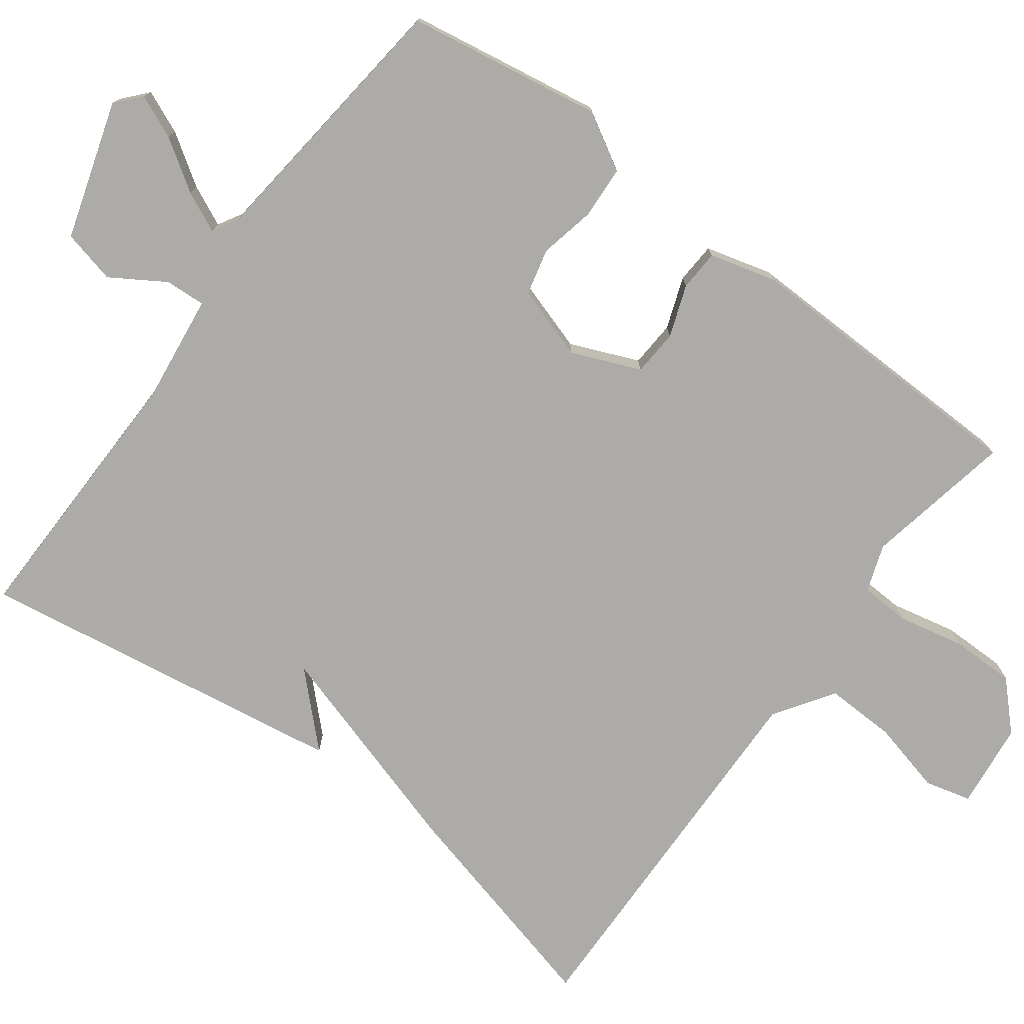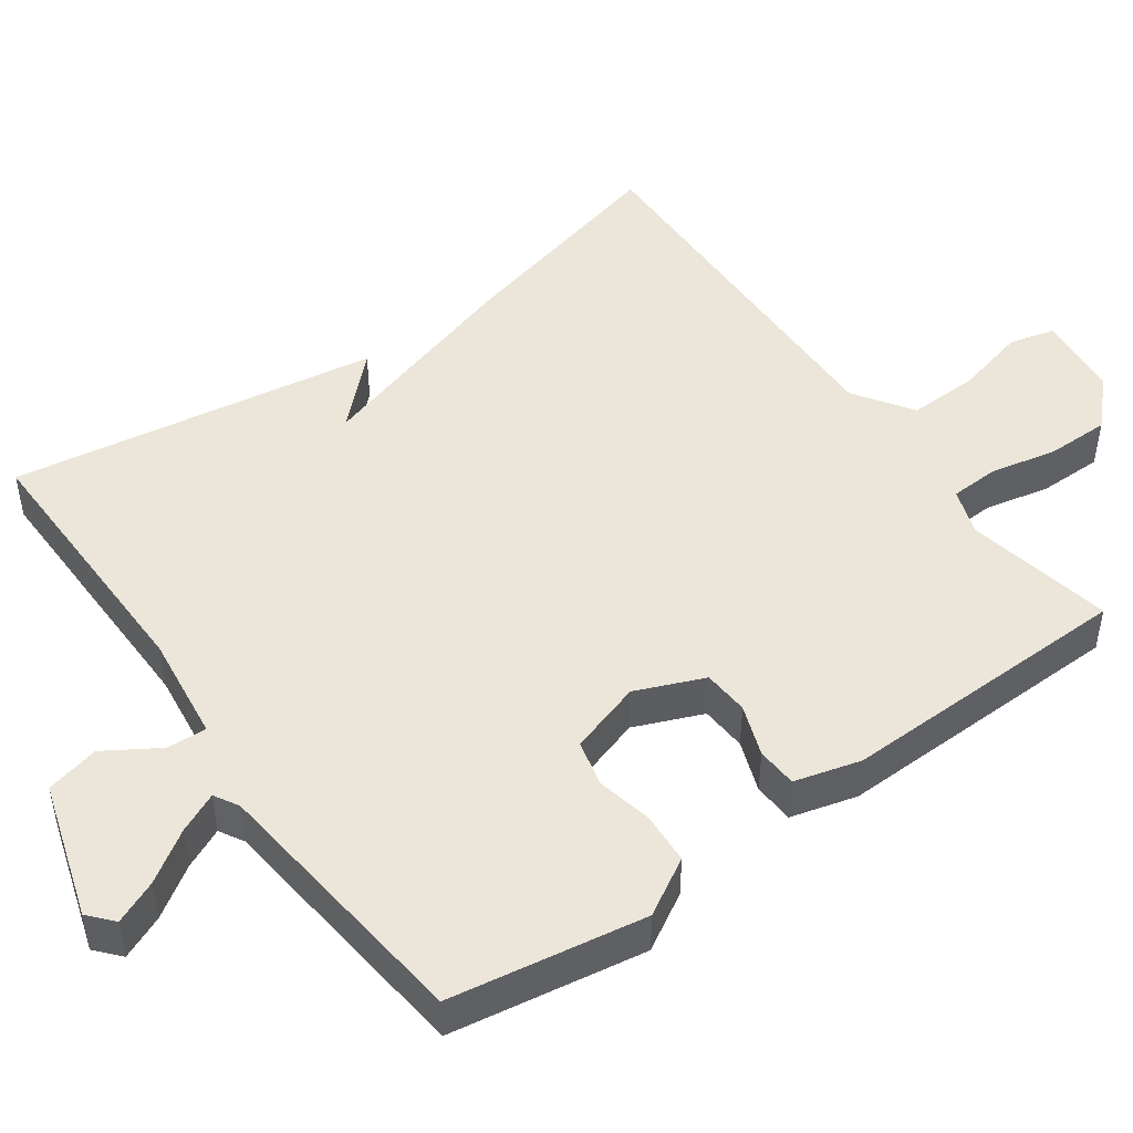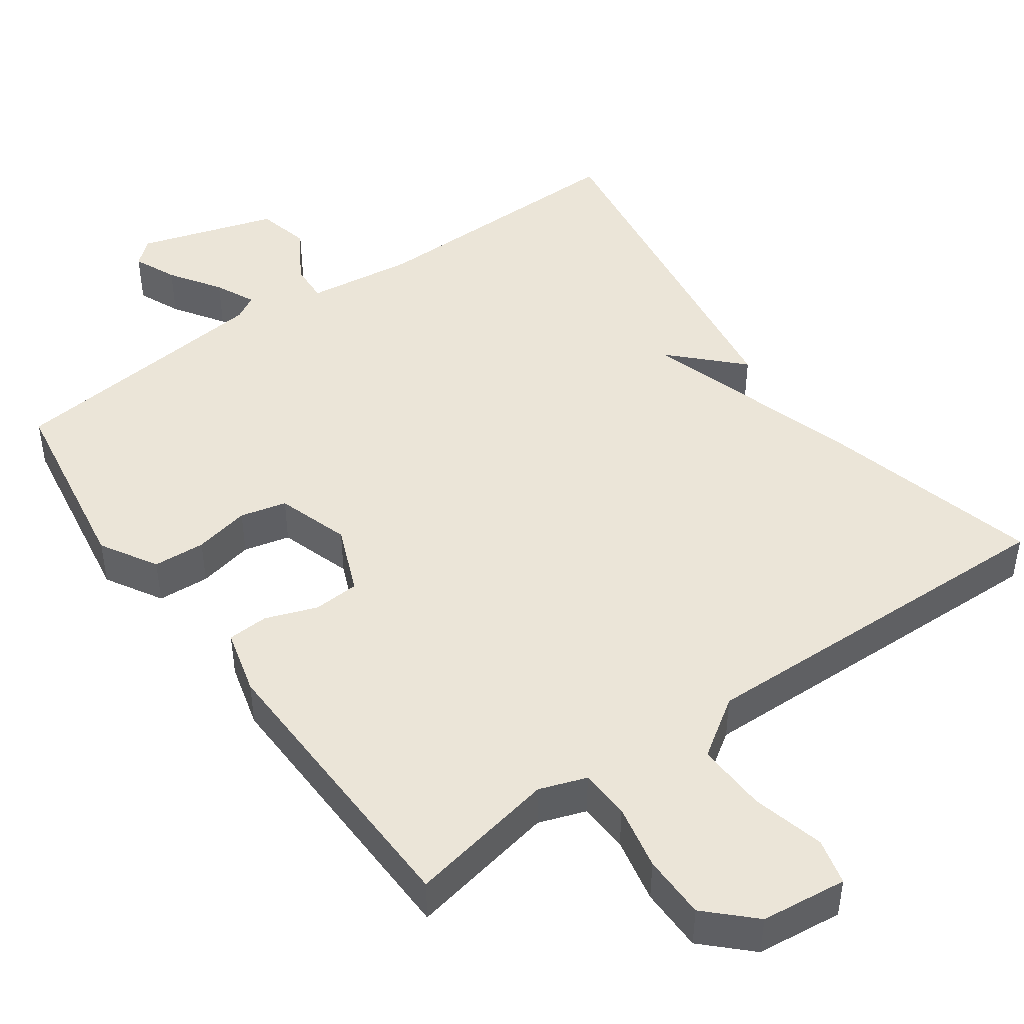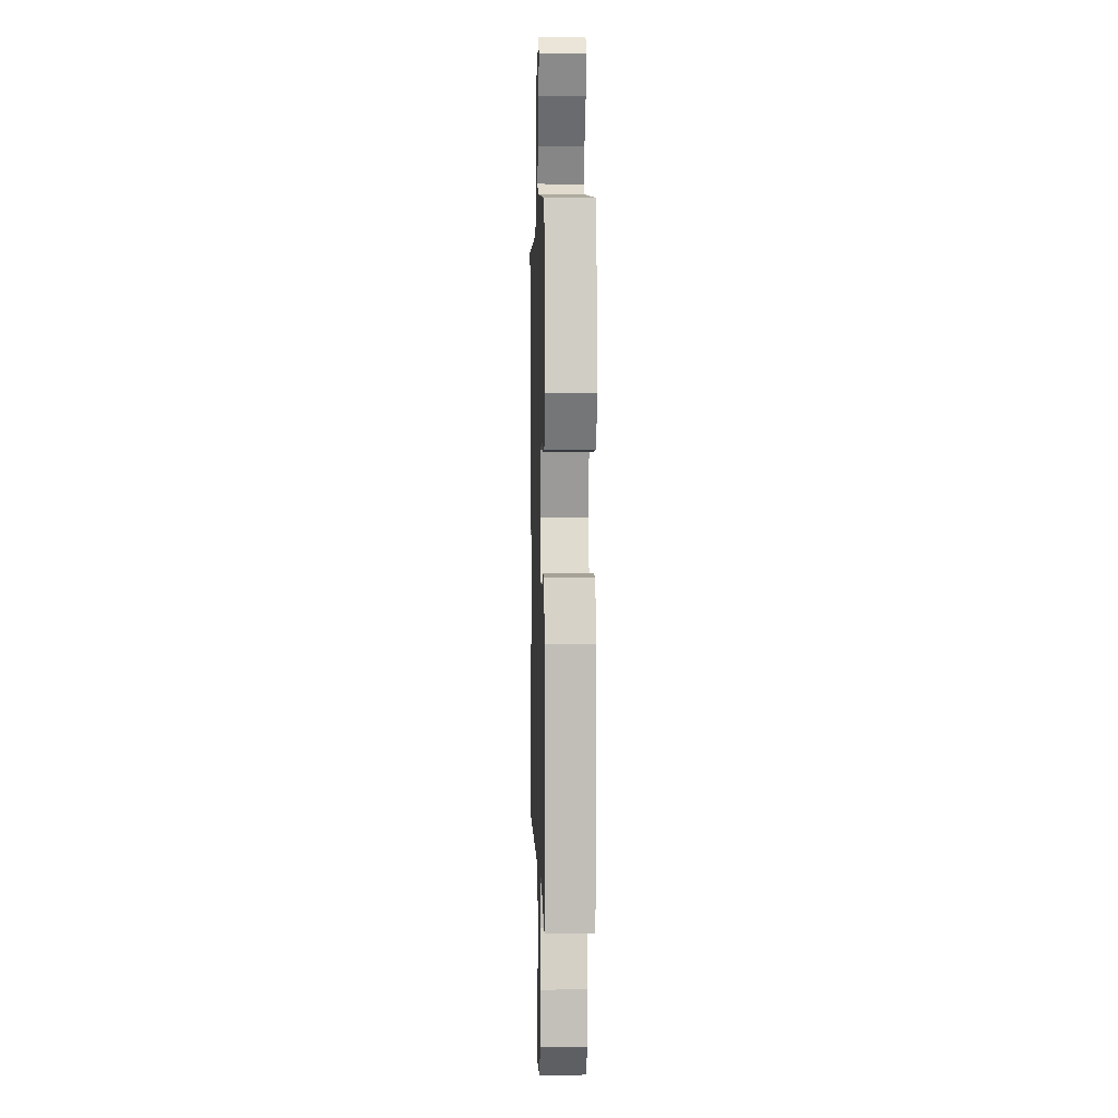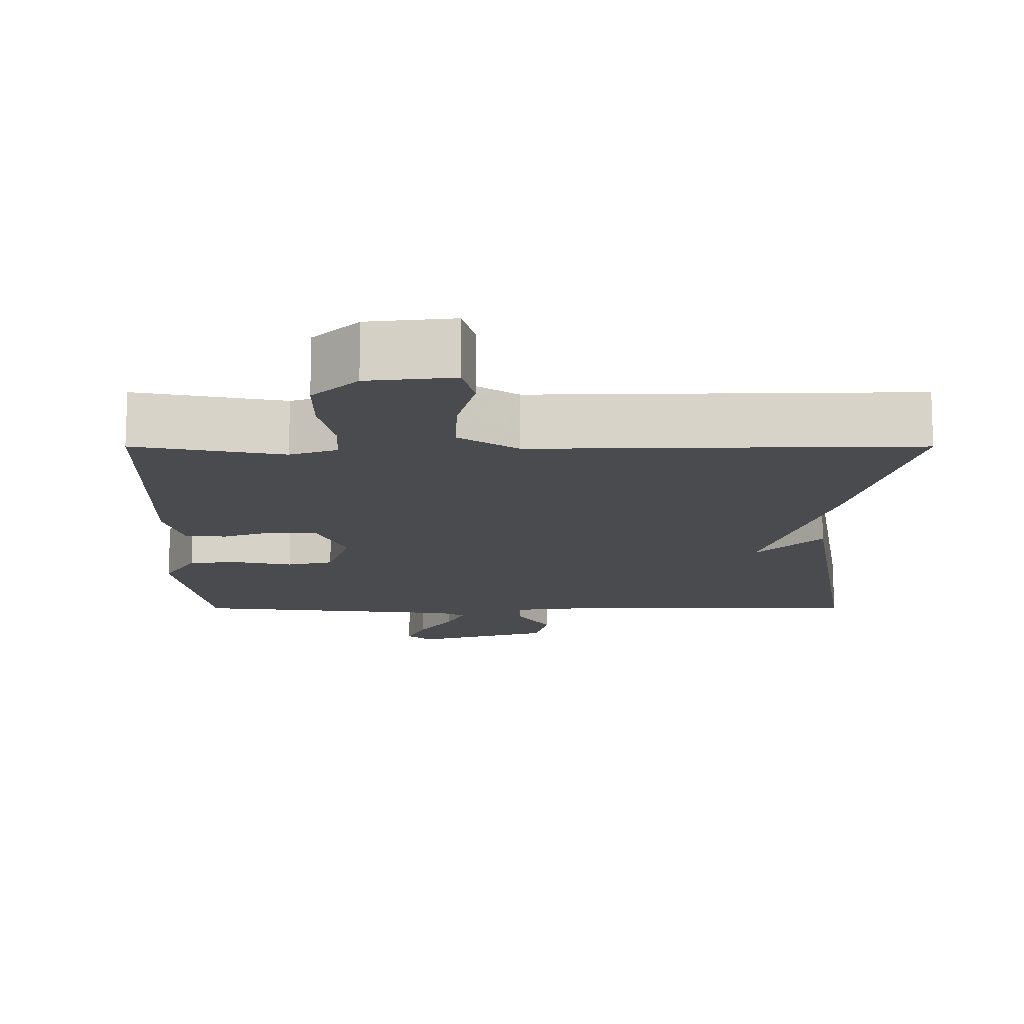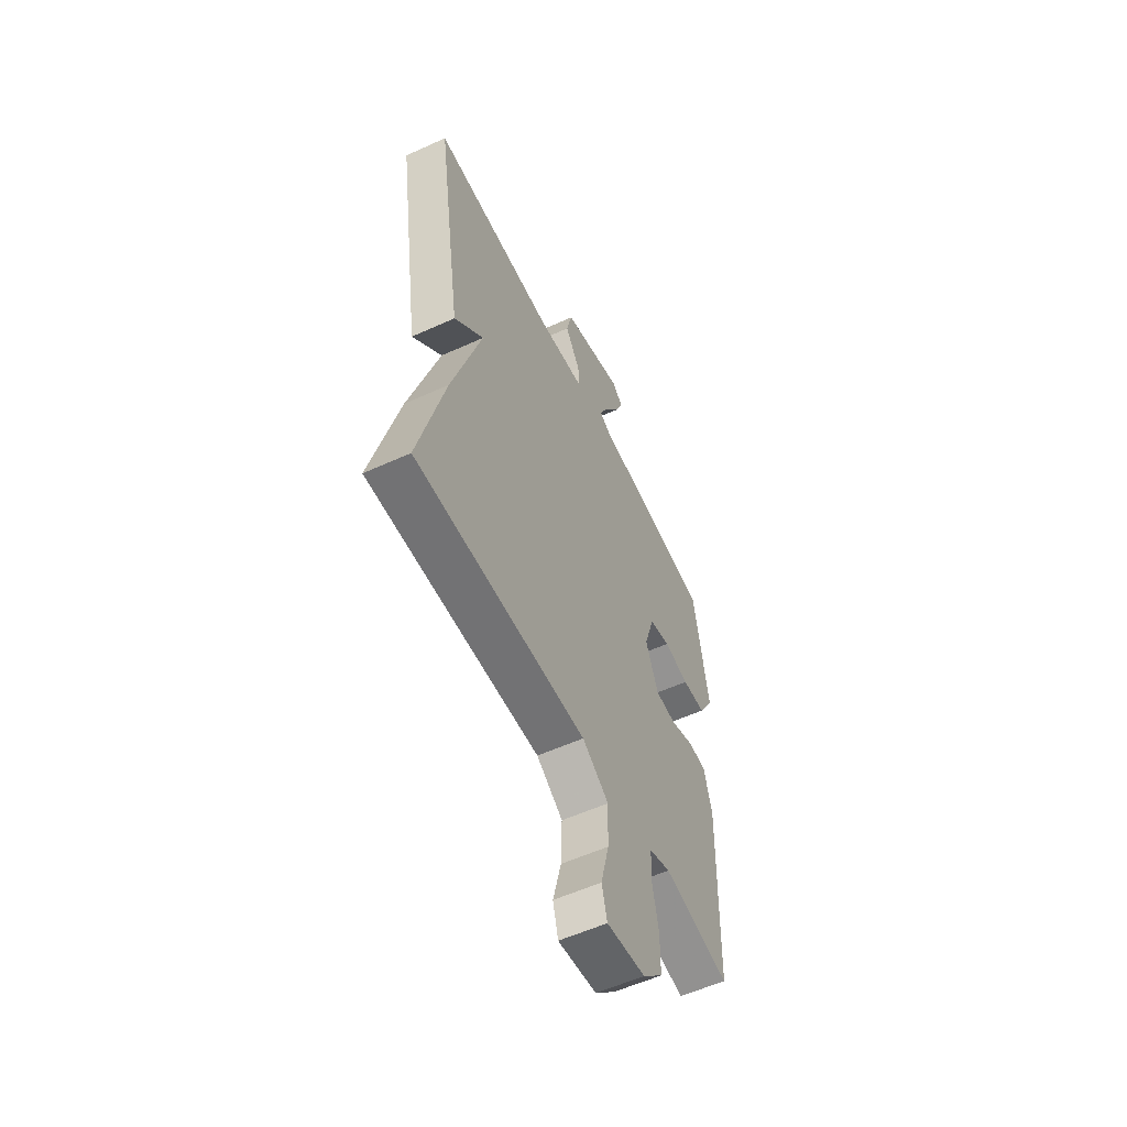
<metadata>
{"format":"obj","ext":"obj","renderer":"f3d","projection":"perspective","resolution":1024,"background":"white","views":[{"elev":-76.2,"azim":53.4,"up":"+Y"},{"elev":47.7,"azim":54.5,"up":"+Y"},{"elev":45.8,"azim":144.4,"up":"+Y"},{"elev":3.3,"azim":88.2,"up":"+Z"},{"elev":-13.7,"azim":-180.0,"up":"+Y"},{"elev":-56.7,"azim":-64.6,"up":"+Z"}]}
</metadata>
<code>
v -0.5 0.07 -0.5
v -0.423 0.07 -0.197
v -0.335 0.07 0.093
v -0.423 0.07 0.003
v -0.5 0.07 0.5
v -0.133 0.07 0.495
v 0.011 0.07 0.513
v 0.008 0.07 0.567
v -0.037 0.07 0.639
v -0.02 0.07 0.711
v 0.164 0.07 0.768
v 0.197 0.07 0.739
v 0.172 0.07 0.681
v 0.127 0.07 0.613
v 0.102 0.07 0.559
v 0.135 0.07 0.54
v 0.5 0.07 0.5
v 0.543 0.07 0.238
v 0.499 0.07 0.162
v 0.429 0.07 0.158
v 0.354 0.07 0.174
v 0.292 0.07 0.159
v 0.261 0.07 0.061
v 0.299 0.07 -0.031
v 0.361 0.07 -0.035
v 0.43 0.07 -0.01
v 0.485 0.07 -0.013
v 0.509 0.07 -0.102
v 0.5 0.07 -0.5
v 0.301 0.07 -0.461
v 0.238 0.07 -0.483
v 0.235 0.07 -0.55
v 0.254 0.07 -0.638
v 0.254 0.07 -0.724
v 0.194 0.07 -0.783
v 0.079 0.07 -0.796
v 0.063 0.07 -0.734
v 0.087 0.07 -0.637
v 0.09 0.07 -0.542
v 0.011 0.07 -0.489
v -0.5 0 -0.5
v -0.423 0 -0.197
v -0.335 0 0.093
v -0.423 0 0.003
v -0.5 0 0.5
v -0.133 0 0.495
v 0.011 0 0.513
v 0.008 0 0.567
v -0.037 0 0.639
v -0.02 0 0.711
v 0.164 0 0.768
v 0.197 0 0.739
v 0.172 0 0.681
v 0.127 0 0.613
v 0.102 0 0.559
v 0.135 0 0.54
v 0.5 0 0.5
v 0.543 0 0.238
v 0.499 0 0.162
v 0.429 0 0.158
v 0.354 0 0.174
v 0.292 0 0.159
v 0.261 0 0.061
v 0.299 0 -0.031
v 0.361 0 -0.035
v 0.43 0 -0.01
v 0.485 0 -0.013
v 0.509 0 -0.102
v 0.5 0 -0.5
v 0.301 0 -0.461
v 0.238 0 -0.483
v 0.235 0 -0.55
v 0.254 0 -0.638
v 0.254 0 -0.724
v 0.194 0 -0.783
v 0.079 0 -0.796
v 0.063 0 -0.734
v 0.087 0 -0.637
v 0.09 0 -0.542
v 0.011 0 -0.489
f 36 37 38
f 35 36 38
f 34 35 38
f 33 34 38
f 32 33 38
f 31 32 38 39
f 28 29 30
f 27 28 30
f 26 27 30
f 25 26 30
f 24 25 30 31
f 31 39 40
f 24 31 40
f 23 24 40
f 19 20 21
f 18 19 21
f 17 18 21
f 16 17 21
f 15 16 21 22
f 12 13 14
f 11 12 14
f 10 11 14
f 9 10 14
f 8 9 14
f 7 8 14 15
f 3 4 5 6
f 3 6 7
f 22 23 40
f 15 22 40
f 7 15 40
f 3 7 40
f 2 3 40
f 1 2 40
f 78 77 76
f 78 76 75
f 78 75 74
f 78 74 73
f 78 73 72
f 79 78 72 71
f 70 69 68
f 70 68 67
f 70 67 66
f 70 66 65
f 71 70 65 64
f 80 79 71
f 80 71 64
f 80 64 63
f 61 60 59
f 61 59 58
f 61 58 57
f 61 57 56
f 62 61 56 55
f 54 53 52
f 54 52 51
f 54 51 50
f 54 50 49
f 54 49 48
f 55 54 48 47
f 46 45 44 43
f 47 46 43
f 80 63 62
f 80 62 55
f 80 55 47
f 80 47 43
f 80 43 42
f 80 42 41
f 1 41 42 2
f 2 42 43 3
f 3 43 44 4
f 4 44 45 5
f 5 45 46 6
f 6 46 47 7
f 7 47 48 8
f 8 48 49 9
f 9 49 50 10
f 10 50 51 11
f 11 51 52 12
f 12 52 53 13
f 13 53 54 14
f 14 54 55 15
f 15 55 56 16
f 16 56 57 17
f 17 57 58 18
f 18 58 59 19
f 19 59 60 20
f 20 60 61 21
f 21 61 62 22
f 22 62 63 23
f 23 63 64 24
f 24 64 65 25
f 25 65 66 26
f 26 66 67 27
f 27 67 68 28
f 28 68 69 29
f 29 69 70 30
f 30 70 71 31
f 31 71 72 32
f 32 72 73 33
f 33 73 74 34
f 34 74 75 35
f 35 75 76 36
f 36 76 77 37
f 37 77 78 38
f 38 78 79 39
f 39 79 80 40
f 40 80 41 1

</code>
